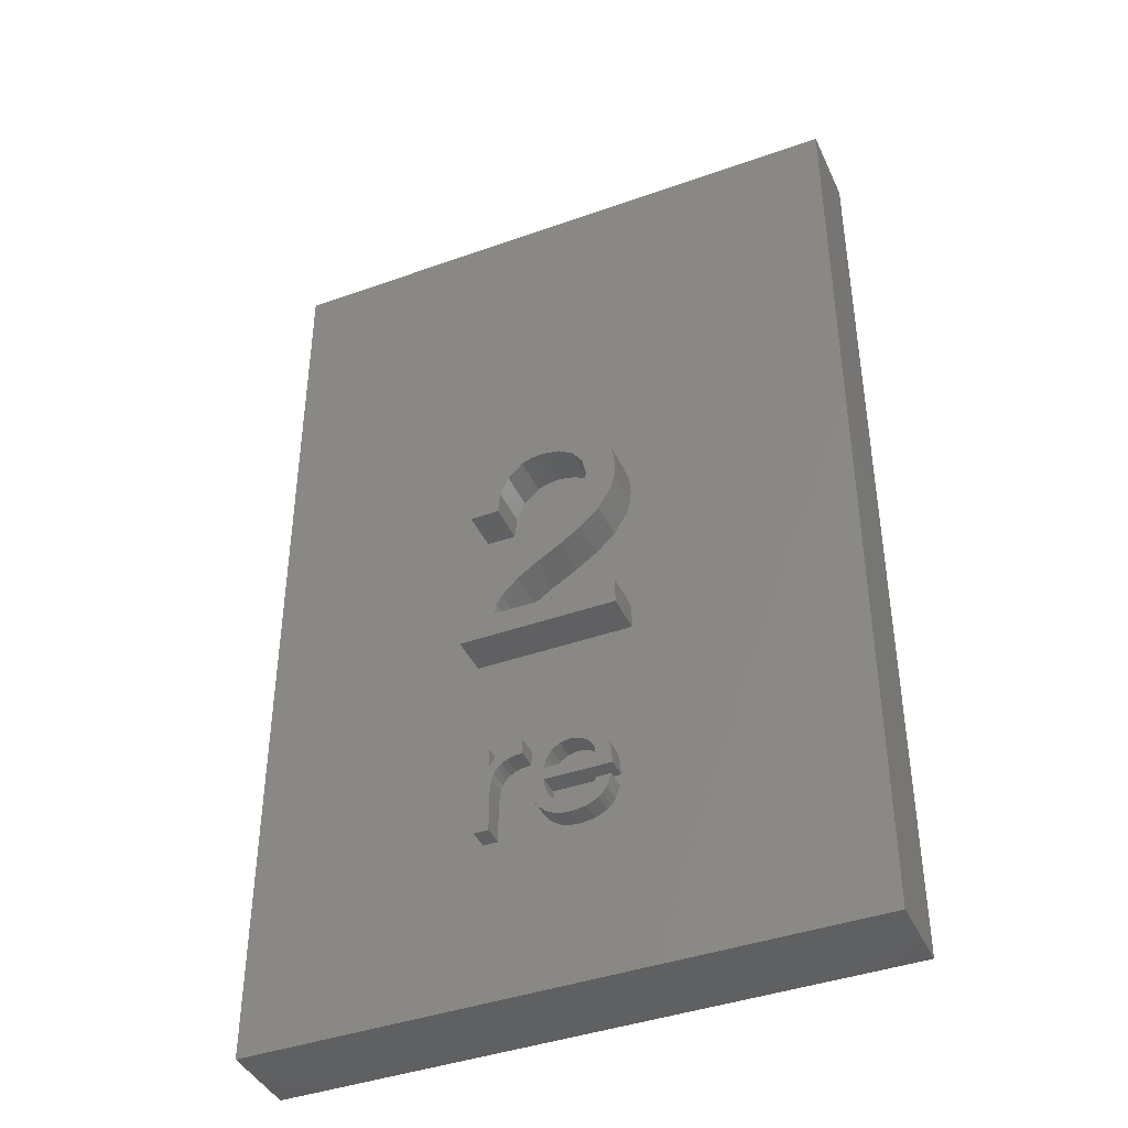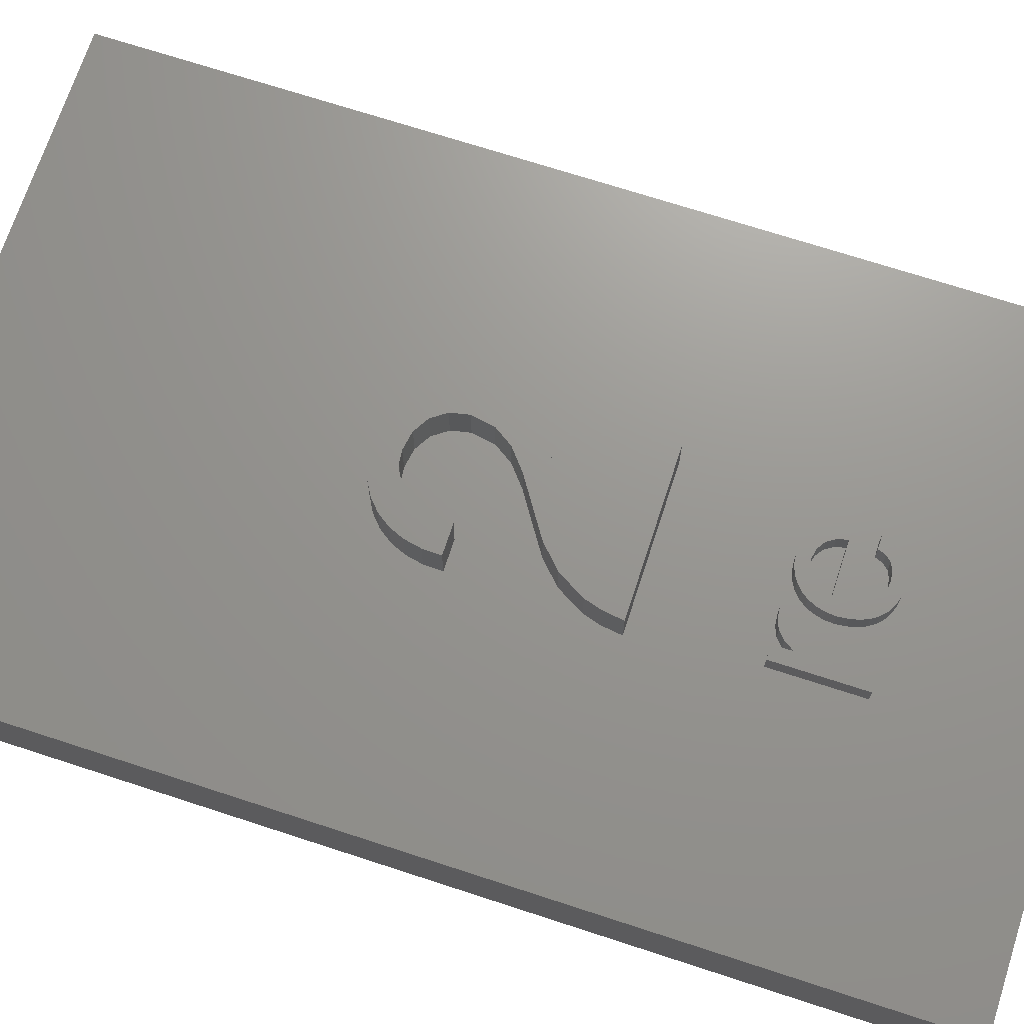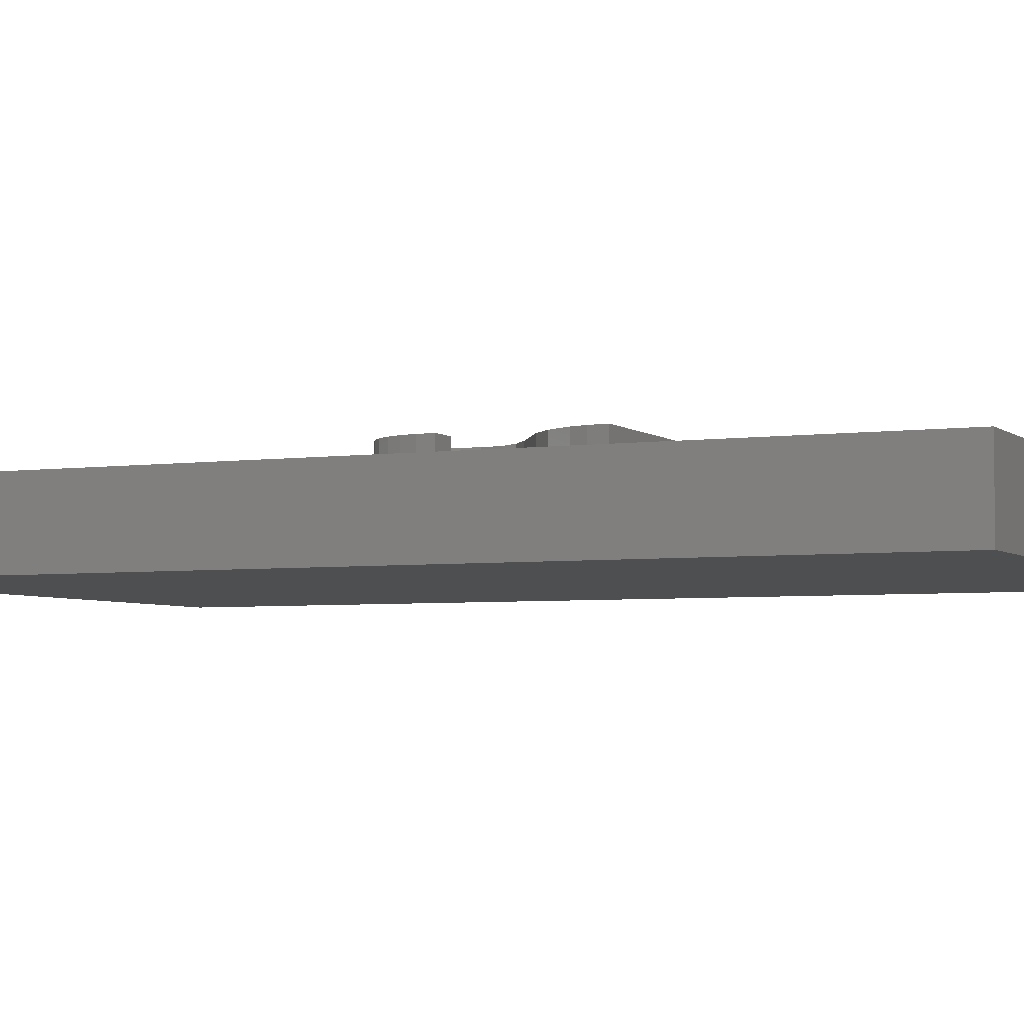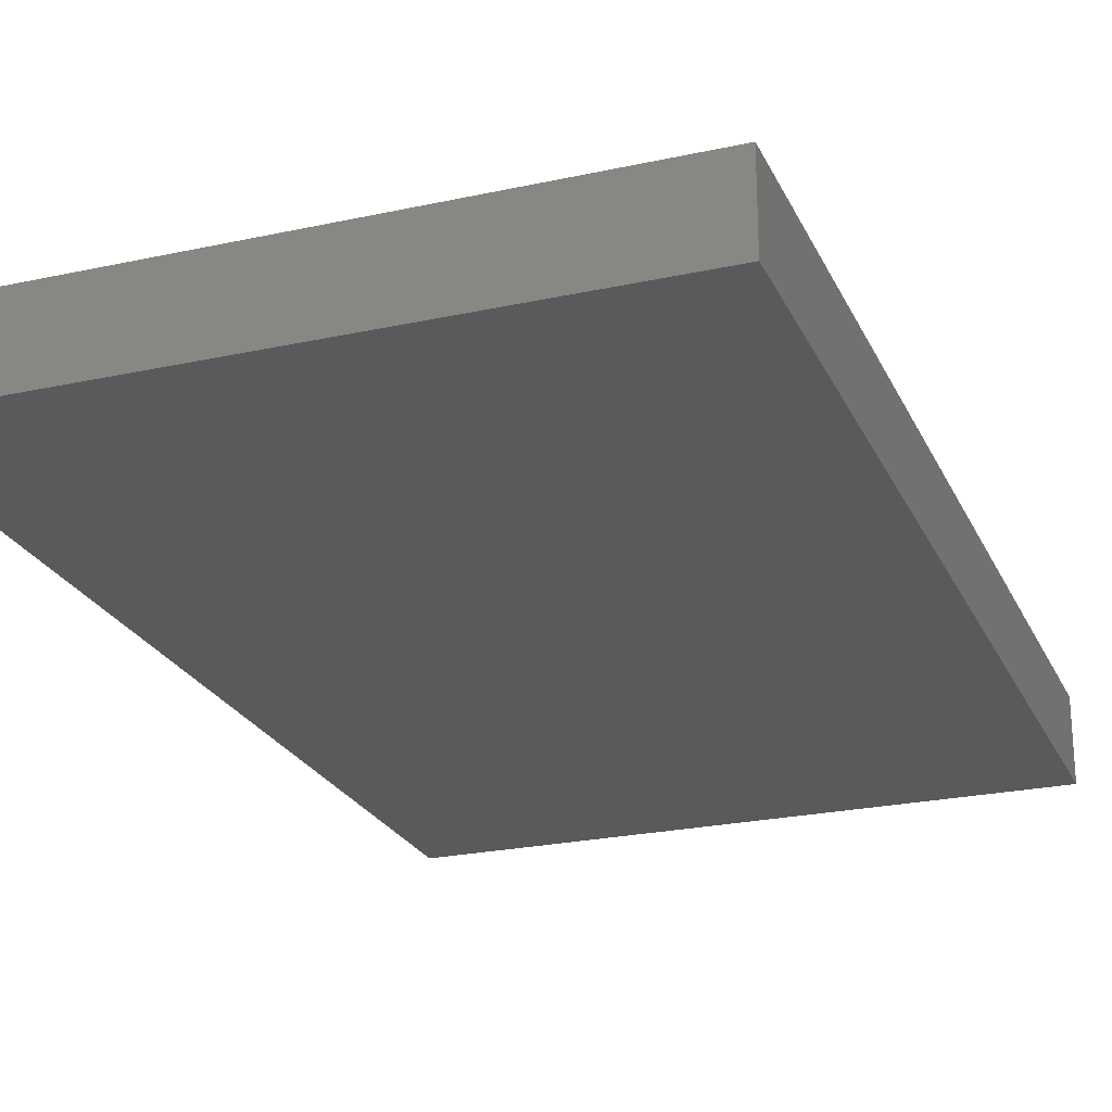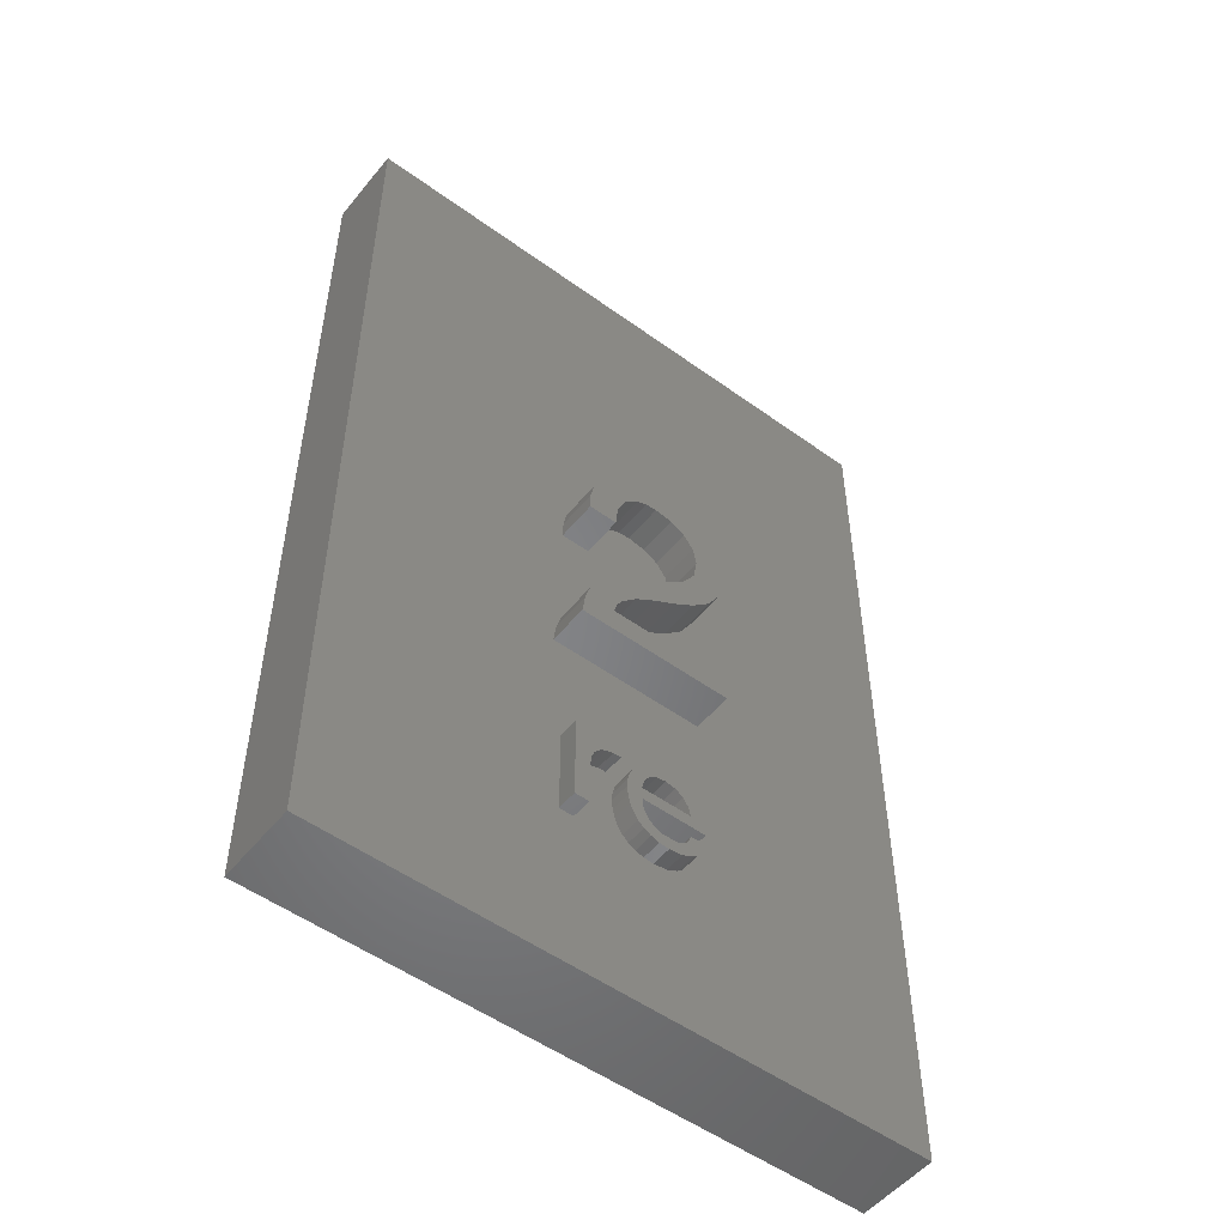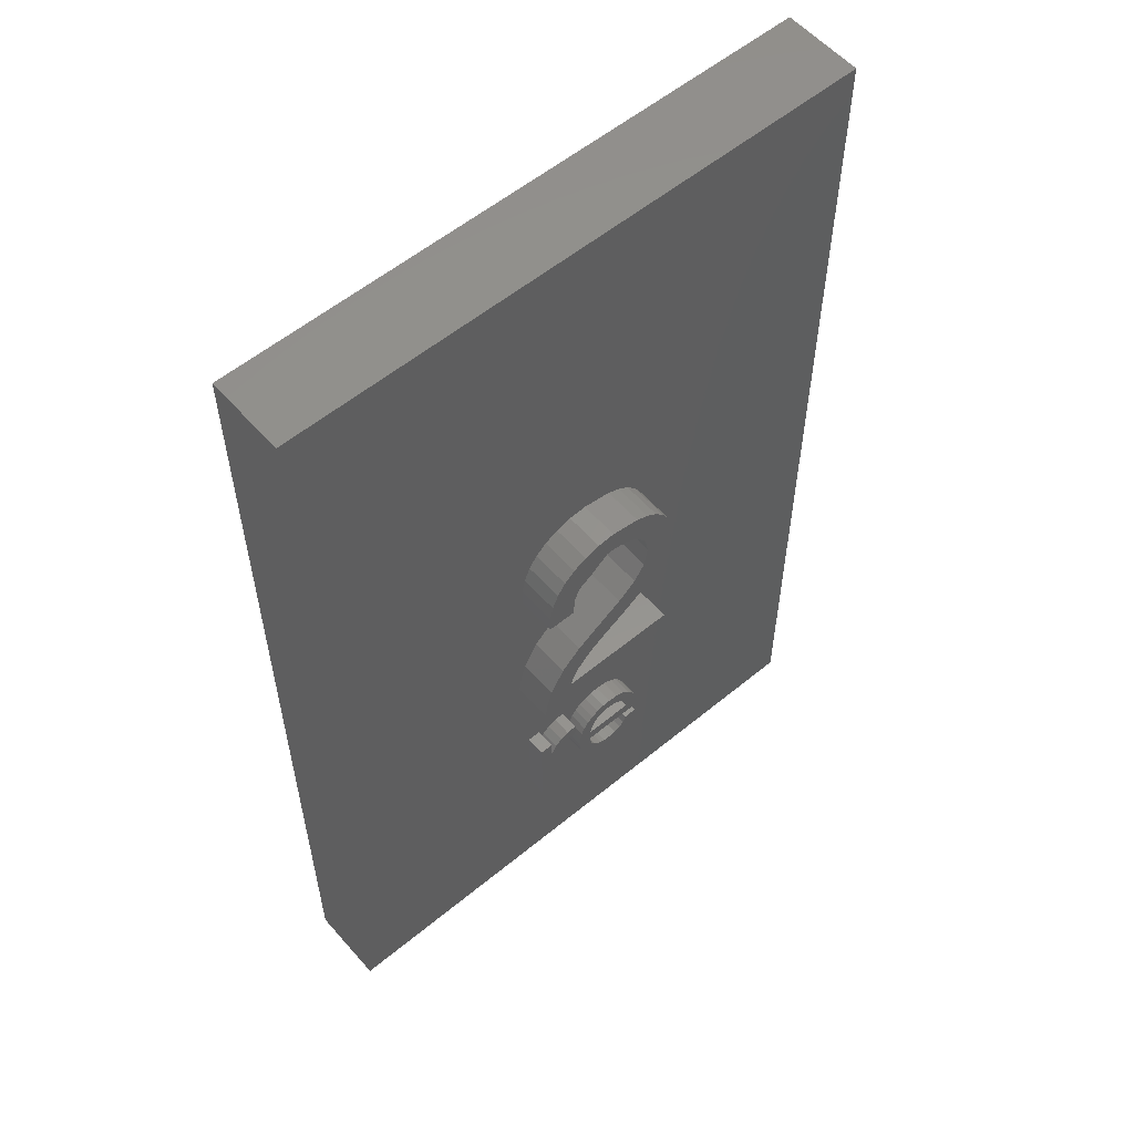
<metadata>
{"format":"stl","ext":"stl","renderer":"f3d","projection":"perspective","resolution":1024,"background":"white","views":[{"elev":-41.2,"azim":23.4,"up":"+Y"},{"elev":70.5,"azim":-71.9,"up":"+Z"},{"elev":-4.3,"azim":-65.4,"up":"+Z"},{"elev":-23.9,"azim":20.1,"up":"+Z"},{"elev":-52.2,"azim":-38.0,"up":"+Y"},{"elev":56.7,"azim":-40.7,"up":"+Y"}]}
</metadata>
<code>
# stl→obj: 232 verts, 456 faces
v 2958 761.4 73.15
v 2958 685.2 66.8
v 2958 685.2 73.15
v 2958 761.4 66.8
v 3006 685.2 73.15
v 3006 685.2 66.8
v 3006 761.4 66.8
v 3006 761.4 73.15
v 2976 727.4 73.15
v 2978 726 73.15
v 2976 726 73.15
v 2976 728.7 73.15
v 2977 729.8 73.15
v 2978 730.8 73.15
v 2979 731.6 73.15
v 2979 727.7 73.15
v 2980 732.2 73.15
v 2979 729.2 73.15
v 2980 730.3 73.15
v 2981 732.6 73.15
v 2981 730.6 73.15
v 2982 732.7 73.15
v 2982 730.7 73.15
v 2984 730.5 73.15
v 2985 732.4 73.15
v 2985 729.8 73.15
v 2986 731.9 73.15
v 2985 728.7 73.15
v 2986 727.3 73.15
v 2986 731.3 73.15
v 2979 720.3 73.15
v 2978 715.8 73.15
v 2977 718.7 73.15
v 2979 716.6 73.15
v 2979 717.4 73.15
v 2980 718.6 73.15
v 2981 721.5 73.15
v 2982 719.7 73.15
v 2983 722.9 73.15
v 2984 720.8 73.15
v 2985 724.2 73.15
v 2985 722 73.15
v 2985 725.6 73.15
v 2987 723.3 73.15
v 2987 730.6 73.15
v 2988 725.1 73.15
v 2988 729.6 73.15
v 2988 728.5 73.15
v 2988 726.1 73.15
v 2988 727.3 73.15
v 2976 715.4 73.15
v 2988 713.8 73.15
v 2976 713.8 73.15
v 2976 716.7 73.15
v 2988 715.8 73.15
v 2988 713.8 76.32
v 2976 715.4 76.32
v 2976 713.8 76.32
v 2978 715.8 76.32
v 2976 716.7 76.32
v 2977 718.7 76.32
v 2988 715.8 76.32
v 2979 720.3 76.32
v 2979 716.6 76.32
v 2979 717.4 76.32
v 2980 718.6 76.32
v 2981 721.5 76.32
v 2982 719.7 76.32
v 2983 722.9 76.32
v 2984 720.8 76.32
v 2985 724.2 76.32
v 2985 722 76.32
v 2985 725.6 76.32
v 2987 723.3 76.32
v 2986 727.3 76.32
v 2986 731.3 76.32
v 2987 730.6 76.32
v 2988 725.1 76.32
v 2988 729.6 76.32
v 2988 728.5 76.32
v 2988 726.1 76.32
v 2988 727.3 76.32
v 2978 726 76.32
v 2976 727.4 76.32
v 2976 726 76.32
v 2976 728.7 76.32
v 2977 729.8 76.32
v 2978 730.8 76.32
v 2979 731.6 76.32
v 2979 727.7 76.32
v 2980 732.2 76.32
v 2979 729.2 76.32
v 2980 730.3 76.32
v 2981 732.6 76.32
v 2981 730.6 76.32
v 2982 732.7 76.32
v 2982 730.7 76.32
v 2984 730.5 76.32
v 2985 732.4 76.32
v 2985 729.8 76.32
v 2986 731.9 76.32
v 2985 728.7 76.32
v 2978 703.2 73.15
v 2978 702 73.15
v 2978 700.9 73.15
v 2978 704 73.15
v 2978 702.5 73.15
v 2978 702.9 73.15
v 2979 704.5 73.15
v 2979 703.2 73.15
v 2979 703.5 73.15
v 2979 704.8 73.15
v 2979 703.6 73.15
v 2980 704.8 73.15
v 2980 703.6 73.15
v 2978 704.7 73.15
v 2976 697.8 73.15
v 2976 704.7 73.15
v 2978 697.8 73.15
v 2982 704.3 73.15
v 2982 701.9 73.15
v 2981 703.8 73.15
v 2982 702.7 73.15
v 2982 703.3 73.15
v 2983 704.6 73.15
v 2983 703.7 73.15
v 2983 704.8 73.15
v 2984 703.8 73.15
v 2984 704.8 73.15
v 2985 703.7 73.15
v 2985 704.8 73.15
v 2985 703.3 73.15
v 2985 704.5 73.15
v 2986 702.7 73.15
v 2986 704 73.15
v 2986 701.9 73.15
v 2982 700.9 73.15
v 2987 700.9 73.15
v 2986 703.5 73.15
v 2987 702.9 73.15
v 2987 702.2 73.15
v 2981 702 73.15
v 2981 700.5 73.15
v 2981 701.3 73.15
v 2981 702.7 73.15
v 2981 699.8 73.15
v 2981 699.2 73.15
v 2981 703.3 73.15
v 2981 698.7 73.15
v 2982 698.2 73.15
v 2982 700 73.15
v 2982 699.3 73.15
v 2982 697.9 73.15
v 2983 698.8 73.15
v 2983 697.7 73.15
v 2983 698.7 73.15
v 2984 697.6 73.15
v 2984 698.6 73.15
v 2985 697.8 73.15
v 2985 698.7 73.15
v 2985 699 73.15
v 2986 698.2 73.15
v 2985 699.4 73.15
v 2986 700 73.15
v 2987 700 73.15
v 2986 698.6 73.15
v 2986 699 73.15
v 2978 697.8 74.74
v 2976 704.7 74.74
v 2976 697.8 74.74
v 2978 703.2 74.74
v 2978 700.9 74.74
v 2978 702 74.74
v 2978 704 74.74
v 2978 702.5 74.74
v 2978 702.9 74.74
v 2979 704.5 74.74
v 2979 703.2 74.74
v 2979 703.5 74.74
v 2979 704.8 74.74
v 2979 703.6 74.74
v 2980 704.8 74.74
v 2980 703.6 74.74
v 2978 704.7 74.74
v 2981 700.5 74.74
v 2981 702 74.74
v 2981 701.3 74.74
v 2981 702.7 74.74
v 2981 699.8 74.74
v 2981 699.2 74.74
v 2981 703.3 74.74
v 2981 698.7 74.74
v 2981 703.8 74.74
v 2982 698.2 74.74
v 2982 700.9 74.74
v 2982 700 74.74
v 2982 699.3 74.74
v 2982 697.9 74.74
v 2983 698.8 74.74
v 2983 697.7 74.74
v 2983 698.7 74.74
v 2984 697.6 74.74
v 2984 698.6 74.74
v 2985 697.8 74.74
v 2985 698.7 74.74
v 2985 699 74.74
v 2986 698.2 74.74
v 2985 699.4 74.74
v 2986 700 74.74
v 2987 700 74.74
v 2986 698.6 74.74
v 2986 699 74.74
v 2987 700.9 74.74
v 2982 701.9 74.74
v 2986 701.9 74.74
v 2986 704 74.74
v 2986 703.5 74.74
v 2987 702.9 74.74
v 2987 702.2 74.74
v 2982 704.3 74.74
v 2982 702.7 74.74
v 2982 703.3 74.74
v 2983 704.6 74.74
v 2983 703.7 74.74
v 2983 704.8 74.74
v 2984 703.8 74.74
v 2984 704.8 74.74
v 2985 703.7 74.74
v 2985 704.8 74.74
v 2985 703.3 74.74
v 2985 704.5 74.74
v 2986 702.7 74.74
f 1 2 3
f 2 1 4
f 5 2 6
f 2 5 3
f 1 7 4
f 7 1 8
f 5 1 3
f 1 5 8
f 7 2 4
f 2 7 6
f 7 5 6
f 5 7 8
f 9 10 11
f 10 9 12
f 10 12 13
f 10 13 14
f 10 14 15
f 10 15 16
f 16 15 17
f 16 17 18
f 18 17 19
f 19 17 20
f 19 20 21
f 21 20 22
f 21 22 23
f 23 22 24
f 24 22 25
f 24 25 26
f 26 25 27
f 26 27 28
f 28 27 29
f 29 27 30
f 31 32 33
f 32 31 34
f 34 31 35
f 35 31 36
f 36 31 37
f 36 37 38
f 38 37 39
f 38 39 40
f 40 39 41
f 40 41 42
f 42 41 43
f 42 43 44
f 44 43 29
f 44 29 30
f 44 30 45
f 44 45 46
f 46 45 47
f 46 47 48
f 46 48 49
f 49 48 50
f 51 52 53
f 52 51 32
f 32 51 54
f 32 54 33
f 52 32 55
f 56 57 58
f 57 56 59
f 57 59 60
f 60 59 61
f 59 56 62
f 59 63 61
f 63 59 64
f 63 64 65
f 63 65 66
f 63 66 67
f 67 66 68
f 67 68 69
f 69 68 70
f 69 70 71
f 71 70 72
f 71 72 73
f 73 72 74
f 73 74 75
f 75 74 76
f 76 74 77
f 77 74 78
f 77 78 79
f 79 78 80
f 80 78 81
f 80 81 82
f 83 84 85
f 84 83 86
f 86 83 87
f 87 83 88
f 88 83 89
f 89 83 90
f 89 90 91
f 91 90 92
f 91 92 93
f 91 93 94
f 94 93 95
f 94 95 96
f 96 95 97
f 96 97 98
f 96 98 99
f 99 98 100
f 99 100 101
f 101 100 102
f 101 102 75
f 101 75 76
f 83 11 10
f 11 83 85
f 84 11 85
f 11 84 9
f 86 9 84
f 9 86 12
f 87 12 86
f 12 87 13
f 88 13 87
f 13 88 14
f 88 15 14
f 15 88 89
f 89 17 15
f 17 89 91
f 91 20 17
f 20 91 94
f 94 22 20
f 22 94 96
f 96 25 22
f 25 96 99
f 99 27 25
f 27 99 101
f 101 30 27
f 30 101 76
f 30 77 45
f 77 30 76
f 45 79 47
f 79 45 77
f 47 80 48
f 80 47 79
f 48 82 50
f 82 48 80
f 50 81 49
f 81 50 82
f 49 78 46
f 78 49 81
f 46 74 44
f 74 46 78
f 74 42 44
f 42 74 72
f 72 40 42
f 40 72 70
f 70 38 40
f 38 70 68
f 68 36 38
f 36 68 66
f 36 65 35
f 65 36 66
f 35 64 34
f 64 35 65
f 34 59 32
f 59 34 64
f 59 55 32
f 55 59 62
f 55 56 52
f 56 55 62
f 56 53 52
f 53 56 58
f 57 53 58
f 53 57 51
f 60 51 57
f 51 60 54
f 61 54 60
f 54 61 33
f 61 31 33
f 31 61 63
f 63 37 31
f 37 63 67
f 67 39 37
f 39 67 69
f 69 41 39
f 41 69 71
f 73 41 71
f 41 73 43
f 75 43 73
f 43 75 29
f 102 29 75
f 29 102 28
f 100 28 102
f 28 100 26
f 100 24 26
f 24 100 98
f 98 23 24
f 23 98 97
f 97 21 23
f 21 97 95
f 95 19 21
f 19 95 93
f 93 18 19
f 18 93 92
f 18 90 16
f 90 18 92
f 16 83 10
f 83 16 90
f 103 104 105
f 104 103 106
f 104 106 107
f 107 106 108
f 108 106 109
f 108 109 110
f 110 109 111
f 111 109 112
f 111 112 113
f 113 112 114
f 113 114 115
f 116 117 118
f 117 116 103
f 117 103 119
f 119 103 103
f 119 103 105
f 120 121 122
f 121 120 123
f 123 120 124
f 124 120 125
f 124 125 126
f 126 125 127
f 126 127 128
f 128 127 129
f 128 129 130
f 130 129 131
f 130 131 132
f 132 131 133
f 132 133 134
f 134 133 135
f 134 135 136
f 136 137 121
f 137 136 138
f 138 136 135
f 138 135 139
f 138 139 140
f 138 140 141
f 142 143 144
f 143 142 145
f 143 145 146
f 146 145 147
f 147 145 148
f 147 148 149
f 149 148 122
f 149 122 150
f 150 122 137
f 137 122 121
f 150 137 151
f 150 151 152
f 150 152 153
f 153 152 154
f 153 154 155
f 155 154 156
f 155 156 157
f 157 156 158
f 157 158 159
f 159 158 160
f 159 160 161
f 159 161 162
f 162 161 163
f 162 163 164
f 162 164 165
f 162 165 166
f 166 165 167
f 168 169 170
f 169 168 171
f 171 168 171
f 171 168 172
f 171 172 173
f 171 173 174
f 174 173 175
f 174 175 176
f 174 176 177
f 177 176 178
f 177 178 179
f 177 179 180
f 180 179 181
f 180 181 182
f 182 181 183
f 184 169 171
f 169 117 170
f 117 169 118
f 169 116 118
f 116 169 184
f 116 171 103
f 171 116 184
f 171 103 103
f 103 171 171
f 174 103 171
f 103 174 106
f 174 109 106
f 109 174 177
f 177 112 109
f 112 177 180
f 180 114 112
f 114 180 182
f 114 183 115
f 183 114 182
f 183 113 115
f 113 183 181
f 181 111 113
f 111 181 179
f 179 110 111
f 110 179 178
f 178 108 110
f 108 178 176
f 108 175 107
f 175 108 176
f 107 173 104
f 173 107 175
f 104 172 105
f 172 104 173
f 105 168 119
f 168 105 172
f 168 117 119
f 117 168 170
f 185 186 187
f 186 185 188
f 188 185 189
f 188 189 190
f 188 190 191
f 191 190 192
f 191 192 193
f 193 192 194
f 193 194 195
f 195 194 196
f 196 194 197
f 197 194 198
f 197 198 199
f 199 198 200
f 199 200 201
f 201 200 202
f 201 202 203
f 203 202 204
f 203 204 205
f 205 204 206
f 206 204 207
f 206 207 208
f 208 207 209
f 209 207 210
f 210 207 211
f 210 211 212
f 213 214 195
f 214 213 215
f 215 213 216
f 216 213 217
f 217 213 218
f 218 213 219
f 193 214 220
f 214 193 195
f 220 214 221
f 220 221 222
f 220 222 223
f 223 222 224
f 223 224 225
f 225 224 226
f 225 226 227
f 227 226 228
f 227 228 229
f 229 228 230
f 229 230 231
f 231 230 232
f 231 232 216
f 216 232 215
f 209 165 164
f 165 209 210
f 165 212 167
f 212 165 210
f 167 211 166
f 211 167 212
f 211 162 166
f 162 211 207
f 207 159 162
f 159 207 204
f 204 157 159
f 157 204 202
f 202 155 157
f 155 202 200
f 200 153 155
f 153 200 198
f 198 150 153
f 150 198 194
f 194 149 150
f 149 194 192
f 190 149 192
f 149 190 147
f 189 147 190
f 147 189 146
f 185 146 189
f 146 185 143
f 187 143 185
f 143 187 144
f 186 144 187
f 144 186 142
f 188 142 186
f 142 188 145
f 191 145 188
f 145 191 148
f 193 148 191
f 148 193 122
f 193 120 122
f 120 193 220
f 220 125 120
f 125 220 223
f 223 127 125
f 127 223 225
f 225 129 127
f 129 225 227
f 227 131 129
f 131 227 229
f 229 133 131
f 133 229 231
f 231 135 133
f 135 231 216
f 135 217 139
f 217 135 216
f 139 218 140
f 218 139 217
f 140 219 141
f 219 140 218
f 141 213 138
f 213 141 219
f 213 137 138
f 137 213 195
f 137 196 151
f 196 137 195
f 151 197 152
f 197 151 196
f 197 154 152
f 154 197 199
f 199 156 154
f 156 199 201
f 201 158 156
f 158 201 203
f 203 160 158
f 160 203 205
f 205 161 160
f 161 205 206
f 208 161 206
f 161 208 163
f 209 163 208
f 163 209 164
f 214 136 121
f 136 214 215
f 232 136 215
f 136 232 134
f 230 134 232
f 134 230 132
f 230 130 132
f 130 230 228
f 228 128 130
f 128 228 226
f 226 126 128
f 126 226 224
f 224 124 126
f 124 224 222
f 124 221 123
f 221 124 222
f 123 214 121
f 214 123 221

</code>
